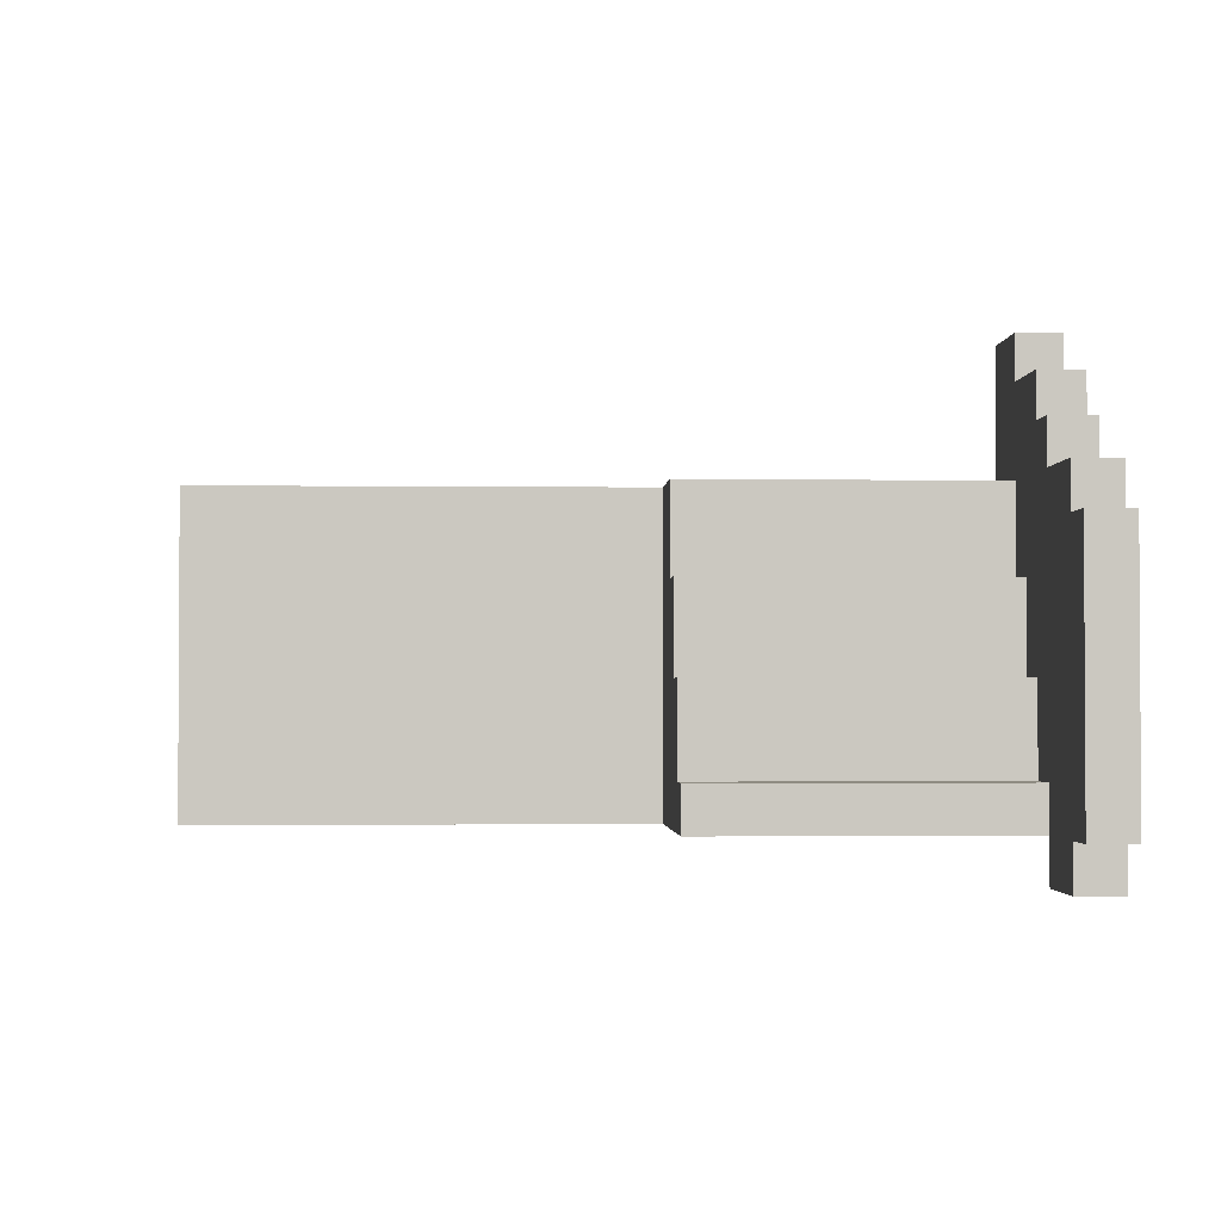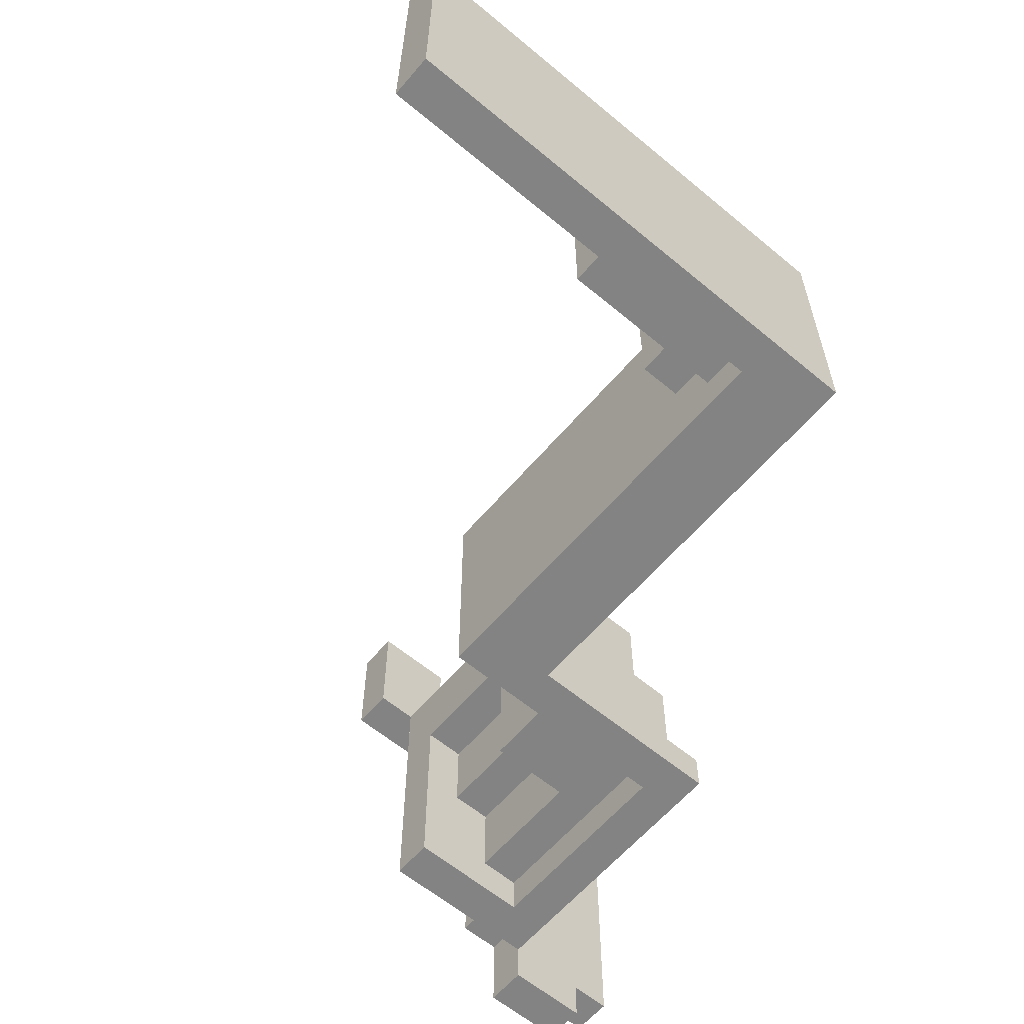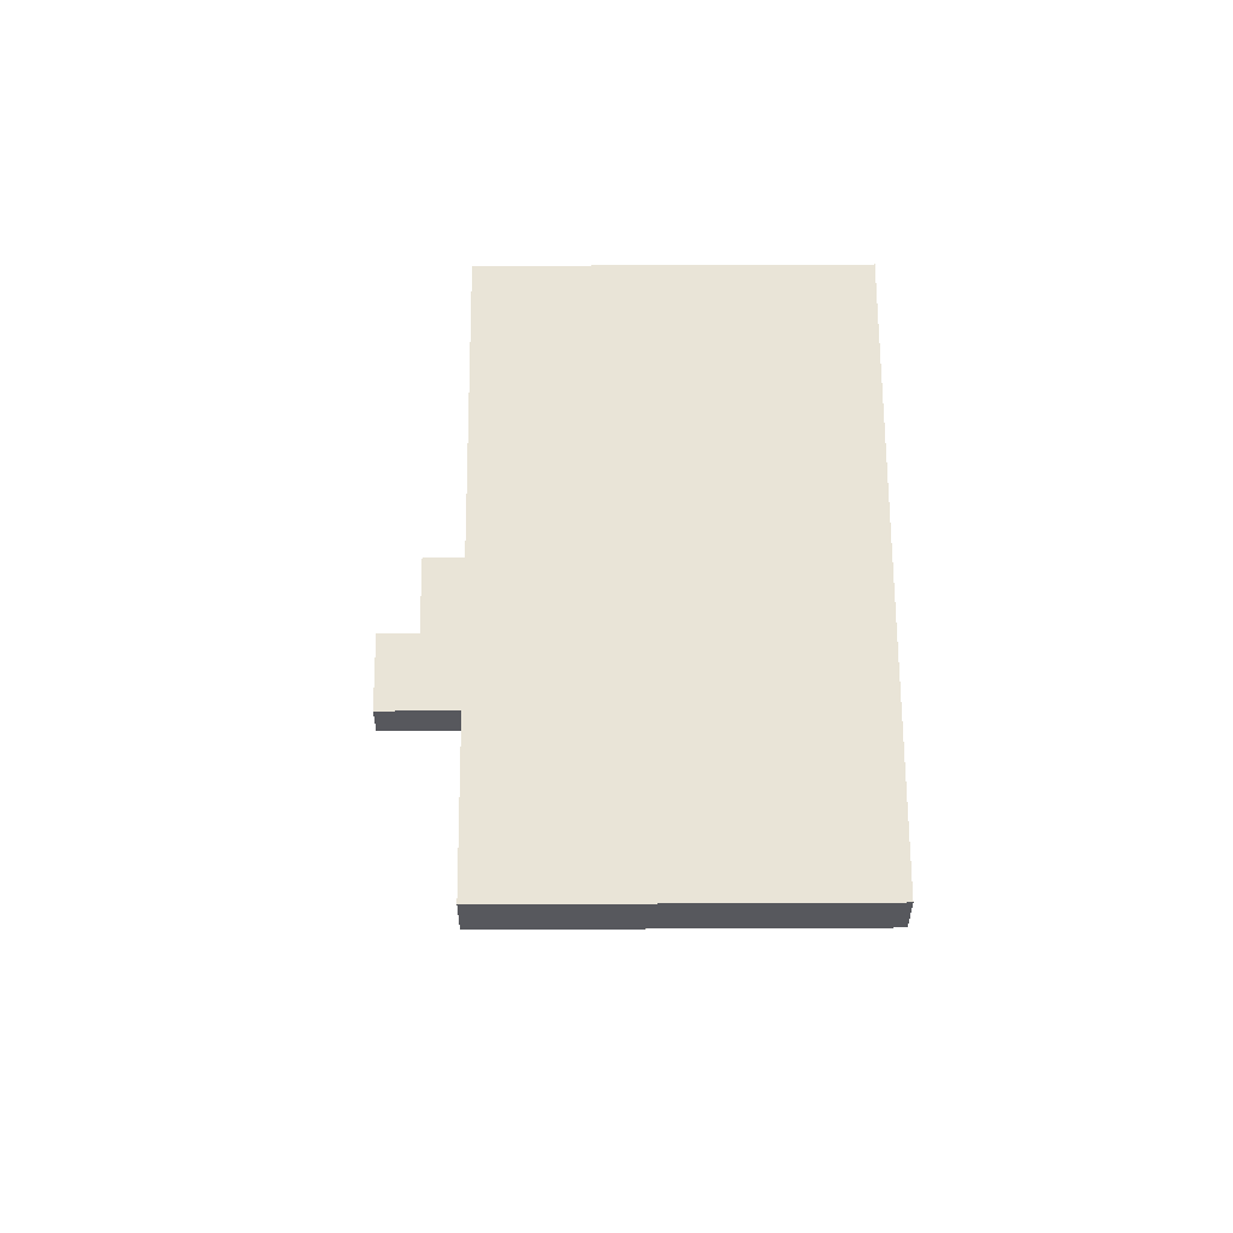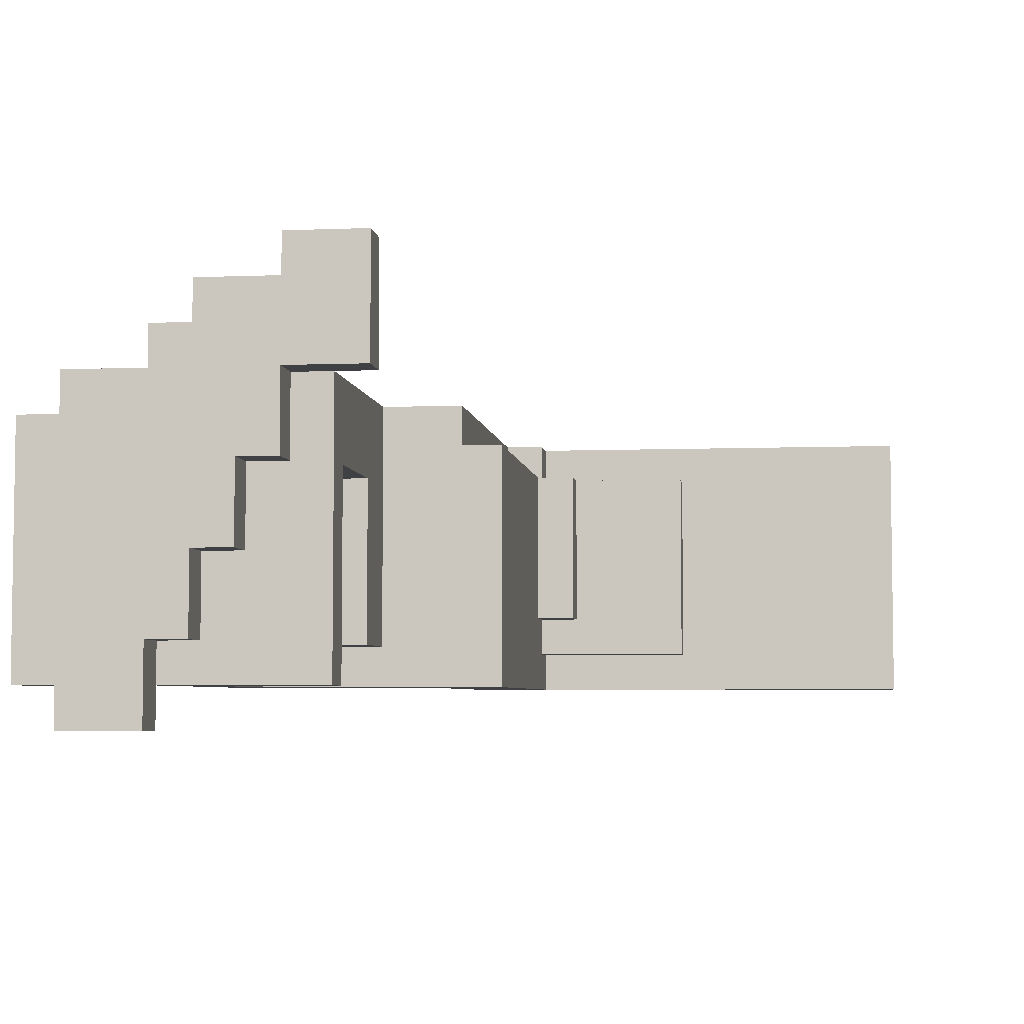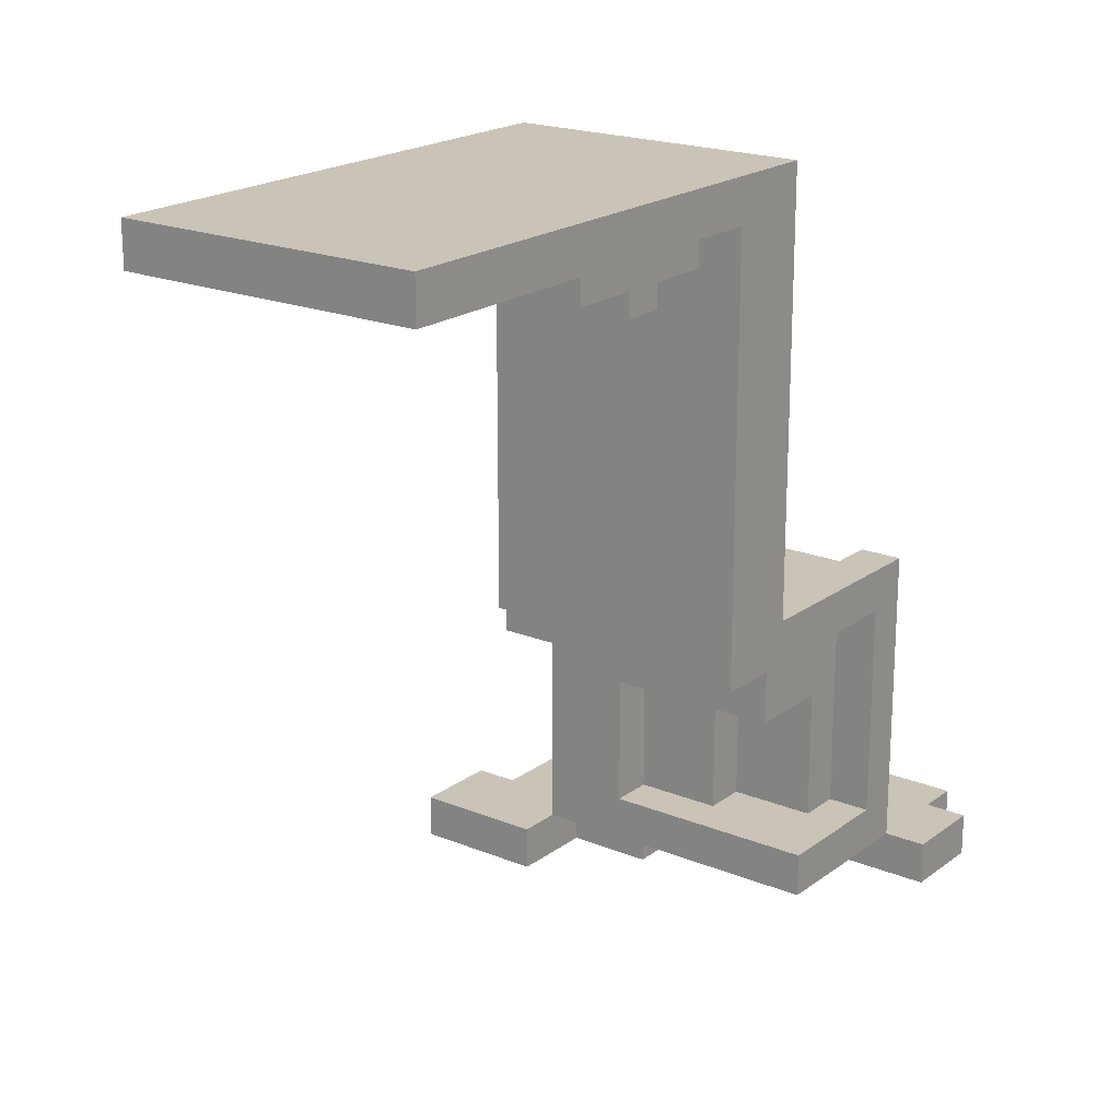
<metadata>
{"format":"obj","ext":"obj","renderer":"f3d","projection":"perspective","resolution":1024,"background":"white","views":[{"elev":-2.0,"azim":-92.7,"up":"+Z"},{"elev":-61.1,"azim":139.7,"up":"+Z"},{"elev":61.1,"azim":89.7,"up":"+Y"},{"elev":-5.0,"azim":7.1,"up":"+Z"},{"elev":19.9,"azim":127.0,"up":"+Y"}]}
</metadata>
<code>
g map_jiha_mul_zulzul_8
v -10 0 1.5
v -10 0 -4.5
v -10 1 1.5
v -10 1 -4.5
v -9 0 2.5
v -9 0 1.5
v -9 0 -4.5
v -9 0 -5.5
v -9 1 2.5
v -9 1 1.5
v -9 1 -4.5
v -9 1 -5.5
v -7 0 3.5
v -7 0 2.5
v -7 1 3.5
v -7 1 2.5
v -7 1 -3.5
v -7 1 -4.5
v -7 8 -3.5
v -7 8 -4.5
v -6 0 4.5
v -6 0 3.5
v -6 1 4.5
v -6 1 3.5
v -6 1 -1.5
v -6 1 -2.5
v -6 1 -3.5
v -6 3 -1.5
v -6 3 -2.5
v -6 8 -1.5
v -6 8 -3.5
v -5 1 0.5
v -5 1 -1.5
v -5 3 -1.5
v -5 8 0.5
v -5 8 -1.5
v -4 0 5.5
v -4 0 4.5
v -4 1 5.5
v -4 1 4.5
v -4 1 2.5
v -4 1 0.5
v -4 2 1.5
v -4 2 0.5
v -4 7 1.5
v -4 7 0.5
v -4 8 2.5
v -4 8 0.5
v -2 8 2.5
v -2 8 0.5
v -2 8 -0.5
v -2 8 -2.5
v -2 8 -3.5
v -2 8 -4.5
v -2 12 -2.5
v -2 12 -3.5
v -2 13 0.5
v -2 13 -0.5
v -2 13 -1.5
v -2 13 -2.5
v -2 17 1.5
v -2 17 0.5
v -2 18 2.5
v -2 18 1.5
v -2 18 0.5
v -2 18 -1.5
v -2 18 -2.5
v -2 18 -4.5
v -7 0 -3.5
v -7 0 -5.5
v -7 1 -3.5
v -7 1 -4.5
v -7 1 -5.5
v -6 0 -1.5
v -6 0 -3.5
v -6 1 -1.5
v -6 1 -2.5
v -6 1 -3.5
v -6 2 -3.5
v -6 2 -4.5
v -6 7 -3.5
v -6 7 -4.5
v -5 0 0.5
v -5 0 -1.5
v -5 1 0.5
v -5 1 -1.5
v -5 2 -1.5
v -5 2 -2.5
v -5 2 -3.5
v -5 3 -1.5
v -5 3 -2.5
v -5 5 -1.5
v -5 5 -3.5
v -4 0 2.5
v -4 0 0.5
v -4 1 2.5
v -4 1 0.5
v -4 2 0.5
v -4 2 -1.5
v -4 5 0.5
v -4 5 -1.5
v -3 1 2.5
v -3 1 -4.5
v -3 2 1.5
v -3 2 0.5
v -3 2 -4.5
v -3 5 0.5
v -3 5 -3.5
v -3 7 2.5
v -3 7 1.5
v -3 7 0.5
v -3 7 -2.5
v -3 7 -3.5
v -2 0 5.5
v -2 0 2.5
v -2 1 5.5
v -2 1 2.5
v -1 7 2.5
v -1 7 1.5
v -1 15 1.5
v -1 16 2.5
v -1 16 1.5
v 0 7 1.5
v 0 7 -4.5
v 0 15 1.5
v 0 15 0.5
v 0 15 -2.5
v 0 16 2.5
v 0 16 1.5
v 0 16 -2.5
v 0 16 -3.5
v 0 17 2.5
v 0 17 1.5
v 0 17 -3.5
v 0 17 -4.5
v 1 15 1.5
v 1 15 0.5
v 1 15 -2.5
v 1 16 1.5
v 1 16 0.5
v 1 16 -2.5
v 4 16 1.5
v 4 16 -3.5
v 4 17 1.5
v 4 17 -2.5
v 4 17 -3.5
v 10 17 2.5
v 10 17 0.5
v 10 17 -0.5
v 10 17 -4.5
v 10 18 2.5
v 10 18 0.5
v 10 18 -0.5
v 10 18 -4.5
v -4 0 5.5
v -4 1 5.5
v -2 0 5.5
v -2 1 5.5
v -6 0 4.5
v -6 1 4.5
v -4 0 4.5
v -4 1 4.5
v -7 0 3.5
v -7 1 3.5
v -6 0 3.5
v -6 1 3.5
v -9 0 2.5
v -9 1 2.5
v -7 0 2.5
v -7 1 2.5
v -4 1 2.5
v -4 8 2.5
v -3 1 2.5
v -3 7 2.5
v -2 8 2.5
v -2 18 2.5
v -1 7 2.5
v -1 16 2.5
v 0 16 2.5
v 0 17 2.5
v 10 17 2.5
v 10 18 2.5
v -10 0 1.5
v -10 1 1.5
v -9 0 1.5
v -9 1 1.5
v -1 7 1.5
v -1 15 1.5
v -1 16 1.5
v 0 7 1.5
v 0 15 1.5
v 0 16 1.5
v 0 17 1.5
v 1 15 1.5
v 1 16 1.5
v 1 17 1.5
v 4 16 1.5
v 4 17 1.5
v -5 1 0.5
v -5 8 0.5
v -4 1 0.5
v -4 2 0.5
v -4 7 0.5
v -4 8 0.5
v -6 1 -1.5
v -6 3 -1.5
v -6 8 -1.5
v -5 1 -1.5
v -5 3 -1.5
v -5 8 -1.5
v -7 1 -3.5
v -7 8 -3.5
v -6 1 -3.5
v -6 8 -3.5
v -4 0 2.5
v -4 1 2.5
v -3 1 2.5
v -2 0 2.5
v -2 1 2.5
v -5 0 0.5
v -5 1 0.5
v -4 0 0.5
v -4 1 0.5
v -4 2 0.5
v -4 5 0.5
v -3 2 0.5
v -3 5 0.5
v -6 0 -1.5
v -6 1 -1.5
v -5 0 -1.5
v -5 1 -1.5
v -5 2 -1.5
v -5 3 -1.5
v -5 5 -1.5
v -4 2 -1.5
v -4 5 -1.5
v 0 15 -2.5
v 0 16 -2.5
v 1 15 -2.5
v 1 16 -2.5
v -7 0 -3.5
v -7 1 -3.5
v -6 0 -3.5
v -6 1 -3.5
v -6 2 -3.5
v -6 7 -3.5
v -5 2 -3.5
v -5 5 -3.5
v -3 5 -3.5
v -3 7 -3.5
v 0 16 -3.5
v 0 17 -3.5
v 4 16 -3.5
v 4 17 -3.5
v -10 0 -4.5
v -10 1 -4.5
v -9 0 -4.5
v -9 1 -4.5
v -7 1 -4.5
v -7 8 -4.5
v -6 2 -4.5
v -6 7 -4.5
v -3 1 -4.5
v -3 2 -4.5
v -2 8 -4.5
v -2 18 -4.5
v 0 7 -4.5
v 0 17 -4.5
v 10 17 -4.5
v 10 18 -4.5
v -9 0 -5.5
v -9 1 -5.5
v -7 0 -5.5
v -7 1 -5.5
v -4 0 5.5
v -2 0 5.5
v -6 0 4.5
v -4 0 4.5
v -7 0 3.5
v -6 0 3.5
v -9 0 2.5
v -7 0 2.5
v -4 0 2.5
v -2 0 2.5
v -10 0 1.5
v -9 0 1.5
v -8 0 1.5
v -7 0 1.5
v -9 0 0.5
v -8 0 0.5
v -7 0 0.5
v -6 0 0.5
v -5 0 0.5
v -4 0 0.5
v -6 0 -1.5
v -5 0 -1.5
v -8 0 -2.5
v -7 0 -2.5
v -9 0 -3.5
v -7 0 -3.5
v -6 0 -3.5
v -10 0 -4.5
v -9 0 -4.5
v -9 0 -5.5
v -7 0 -5.5
v -4 1 2.5
v -3 1 2.5
v -5 1 0.5
v -4 1 0.5
v -6 1 -1.5
v -5 1 -1.5
v -6 1 -2.5
v -5 1 -2.5
v -7 1 -3.5
v -6 1 -3.5
v -7 1 -4.5
v -3 1 -4.5
v -4 5 0.5
v -3 5 0.5
v -5 5 -1.5
v -4 5 -1.5
v -5 5 -3.5
v -3 5 -3.5
v -3 7 2.5
v -1 7 2.5
v -3 7 1.5
v -1 7 1.5
v 0 7 1.5
v -3 7 0.5
v -3 7 -2.5
v -1 7 -2.5
v -6 7 -3.5
v -3 7 -3.5
v -1 7 -3.5
v -6 7 -4.5
v 0 7 -4.5
v 0 15 1.5
v 1 15 1.5
v 0 15 0.5
v 1 15 0.5
v 0 15 -2.5
v 1 15 -2.5
v -1 16 2.5
v 0 16 2.5
v -1 16 1.5
v 0 16 1.5
v 1 16 1.5
v 4 16 1.5
v 1 16 0.5
v 0 16 -2.5
v 1 16 -2.5
v 0 16 -3.5
v 4 16 -3.5
v 0 17 2.5
v 10 17 2.5
v 0 17 1.5
v 1 17 1.5
v 4 17 1.5
v 6 17 0.5
v 10 17 0.5
v 6 17 -0.5
v 10 17 -0.5
v 4 17 -2.5
v 8 17 -2.5
v 0 17 -3.5
v 4 17 -3.5
v 8 17 -3.5
v 0 17 -4.5
v 10 17 -4.5
v -4 1 5.5
v -2 1 5.5
v -6 1 4.5
v -4 1 4.5
v -7 1 3.5
v -6 1 3.5
v -9 1 2.5
v -7 1 2.5
v -4 1 2.5
v -3 1 2.5
v -2 1 2.5
v -10 1 1.5
v -9 1 1.5
v -8 1 1.5
v -7 1 1.5
v -9 1 0.5
v -8 1 0.5
v -7 1 0.5
v -6 1 0.5
v -5 1 0.5
v -4 1 0.5
v -6 1 -1.5
v -5 1 -1.5
v -8 1 -2.5
v -7 1 -2.5
v -6 1 -2.5
v -9 1 -3.5
v -7 1 -3.5
v -6 1 -3.5
v -10 1 -4.5
v -9 1 -4.5
v -7 1 -4.5
v -9 1 -5.5
v -7 1 -5.5
v -4 2 0.5
v -3 2 0.5
v -5 2 -1.5
v -4 2 -1.5
v -5 2 -2.5
v -6 2 -3.5
v -5 2 -3.5
v -6 2 -4.5
v -3 2 -4.5
v -4 8 2.5
v -2 8 2.5
v -5 8 0.5
v -4 8 0.5
v -2 8 0.5
v -2 8 -0.5
v -6 8 -1.5
v -5 8 -1.5
v -4 8 -2.5
v -2 8 -2.5
v -7 8 -3.5
v -6 8 -3.5
v -4 8 -3.5
v -2 8 -3.5
v -7 8 -4.5
v -2 8 -4.5
v -2 18 2.5
v 10 18 2.5
v -2 18 1.5
v 3 18 1.5
v -2 18 0.5
v 3 18 0.5
v 6 18 0.5
v 10 18 0.5
v 6 18 -0.5
v 10 18 -0.5
v -2 18 -1.5
v -1 18 -1.5
v -2 18 -2.5
v -1 18 -2.5
v 3 18 -2.5
v 8 18 -2.5
v 3 18 -3.5
v 8 18 -3.5
v -2 18 -4.5
v 10 18 -4.5
f 3 2 1
f 4 2 3
f 9 6 5
f 10 6 9
f 11 8 7
f 12 8 11
f 15 14 13
f 16 14 15
f 19 18 17
f 20 18 19
f 23 22 21
f 24 22 23
f 28 26 25
f 29 27 26
f 29 26 28
f 30 29 28
f 31 27 29
f 31 29 30
f 34 33 32
f 35 34 32
f 36 34 35
f 39 38 37
f 40 38 39
f 43 42 41
f 44 42 43
f 45 43 41
f 45 44 43
f 46 44 45
f 47 45 41
f 47 46 45
f 48 46 47
f 55 52 51
f 55 53 52
f 56 54 53
f 56 53 55
f 57 50 49
f 57 51 50
f 58 56 55
f 58 51 57
f 58 55 51
f 59 56 58
f 60 56 59
f 61 57 49
f 61 58 57
f 61 59 58
f 62 59 61
f 63 61 49
f 64 62 61
f 64 61 63
f 65 59 62
f 65 62 64
f 66 60 59
f 66 59 65
f 67 56 60
f 67 60 66
f 68 54 56
f 68 56 67
f 69 70 71
f 71 70 72
f 72 70 73
f 74 75 76
f 76 75 77
f 77 75 78
f 79 80 81
f 81 80 82
f 83 84 85
f 85 84 86
f 87 88 90
f 88 89 91
f 90 88 91
f 90 91 92
f 91 89 93
f 92 91 93
f 94 95 96
f 96 95 97
f 98 99 100
f 100 99 101
f 102 103 104
f 104 103 105
f 105 103 106
f 104 105 107
f 102 104 109
f 104 107 110
f 109 104 110
f 107 108 111
f 110 107 111
f 111 108 112
f 112 108 113
f 114 115 116
f 116 115 117
f 118 119 120
f 118 120 121
f 121 120 122
f 123 124 125
f 125 124 126
f 126 124 127
f 127 124 130
f 130 124 131
f 128 129 132
f 132 129 133
f 131 124 134
f 134 124 135
f 136 137 139
f 137 138 140
f 139 137 140
f 140 138 141
f 142 143 144
f 144 143 145
f 145 143 146
f 147 148 151
f 148 149 152
f 151 148 152
f 149 150 153
f 152 149 153
f 153 150 154
f 157 156 155
f 158 156 157
f 161 160 159
f 162 160 161
f 165 164 163
f 166 164 165
f 169 168 167
f 170 168 169
f 173 172 171
f 174 172 173
f 175 172 174
f 177 175 174
f 177 176 175
f 178 176 177
f 179 176 178
f 180 176 179
f 181 176 180
f 182 176 181
f 185 184 183
f 186 184 185
f 190 188 187
f 191 189 188
f 191 188 190
f 192 189 191
f 194 193 192
f 194 192 191
f 195 193 194
f 196 193 195
f 197 196 195
f 198 196 197
f 201 200 199
f 202 200 201
f 203 200 202
f 204 200 203
f 208 206 205
f 209 207 206
f 209 206 208
f 210 207 209
f 213 212 211
f 214 212 213
f 215 216 217
f 215 217 218
f 218 217 219
f 220 221 222
f 222 221 223
f 224 225 226
f 226 225 227
f 228 229 230
f 230 229 231
f 233 234 235
f 232 233 235
f 235 234 236
f 237 238 239
f 239 238 240
f 241 242 243
f 243 242 244
f 245 246 247
f 247 246 248
f 248 246 249
f 249 246 250
f 251 252 253
f 253 252 254
f 255 256 257
f 257 256 258
f 259 260 261
f 261 260 262
f 259 261 263
f 263 261 264
f 262 260 265
f 262 265 267
f 265 266 267
f 267 266 268
f 268 266 269
f 269 266 270
f 271 272 273
f 273 272 274
f 278 276 275
f 280 278 277
f 282 280 279
f 283 276 278
f 283 278 280
f 283 280 282
f 284 276 283
f 286 282 281
f 286 283 282
f 287 283 286
f 288 283 287
f 289 286 285
f 289 287 286
f 290 288 287
f 290 287 289
f 291 283 288
f 291 288 290
f 292 283 291
f 293 283 292
f 294 283 293
f 295 291 290
f 295 292 291
f 295 293 292
f 296 293 295
f 297 290 289
f 297 295 290
f 298 295 297
f 299 289 285
f 299 297 289
f 299 298 297
f 300 295 298
f 300 298 299
f 301 295 300
f 302 299 285
f 302 300 299
f 303 300 302
f 304 300 303
f 305 300 304
f 309 307 306
f 311 309 308
f 312 311 310
f 313 309 311
f 313 311 312
f 315 313 312
f 316 315 314
f 317 307 309
f 317 315 316
f 317 309 313
f 317 313 315
f 321 319 318
f 322 321 320
f 323 319 321
f 323 321 322
f 326 325 324
f 327 325 326
f 329 327 326
f 329 328 327
f 330 328 329
f 331 328 330
f 333 331 330
f 334 328 331
f 334 331 333
f 335 333 332
f 335 334 333
f 336 328 334
f 336 334 335
f 339 338 337
f 340 338 339
f 341 340 339
f 342 340 341
f 345 344 343
f 346 344 345
f 349 348 347
f 351 348 349
f 352 351 350
f 353 348 351
f 353 351 352
f 356 355 354
f 357 355 356
f 358 355 357
f 359 355 358
f 360 355 359
f 361 359 358
f 361 360 359
f 362 360 361
f 363 361 358
f 363 362 361
f 364 362 363
f 366 364 363
f 367 362 364
f 367 364 366
f 368 366 365
f 368 367 366
f 369 362 367
f 369 367 368
f 370 371 373
f 372 373 375
f 374 375 377
f 373 371 378
f 375 373 378
f 377 375 378
f 378 371 379
f 379 371 380
f 376 377 382
f 377 378 382
f 382 378 383
f 383 378 384
f 381 382 385
f 382 383 385
f 383 384 386
f 385 383 386
f 384 378 387
f 386 384 387
f 387 378 388
f 388 378 389
f 389 378 390
f 386 387 391
f 387 388 391
f 388 389 391
f 391 389 392
f 385 386 393
f 386 391 393
f 393 391 394
f 394 391 395
f 381 385 396
f 385 393 396
f 393 394 396
f 394 395 397
f 396 394 397
f 397 395 398
f 381 396 399
f 396 397 399
f 399 397 400
f 400 397 401
f 400 401 402
f 402 401 403
f 404 405 407
f 406 407 408
f 408 407 410
f 409 410 411
f 407 405 412
f 411 410 412
f 410 407 412
f 413 414 416
f 416 414 417
f 415 416 418
f 416 417 418
f 415 418 420
f 420 418 421
f 419 420 421
f 421 418 422
f 419 421 424
f 421 422 425
f 424 421 425
f 425 422 426
f 423 424 427
f 424 425 427
f 425 426 427
f 427 426 428
f 429 430 431
f 431 430 432
f 431 432 433
f 432 430 434
f 433 432 434
f 434 430 435
f 435 430 436
f 433 434 437
f 434 435 437
f 435 436 437
f 437 436 438
f 433 437 439
f 437 438 439
f 439 438 440
f 439 440 441
f 440 438 442
f 441 440 442
f 442 438 443
f 443 438 444
f 441 442 445
f 442 443 445
f 443 444 445
f 444 438 446
f 445 444 446
f 441 445 447
f 445 446 447
f 446 438 448
f 447 446 448

</code>
